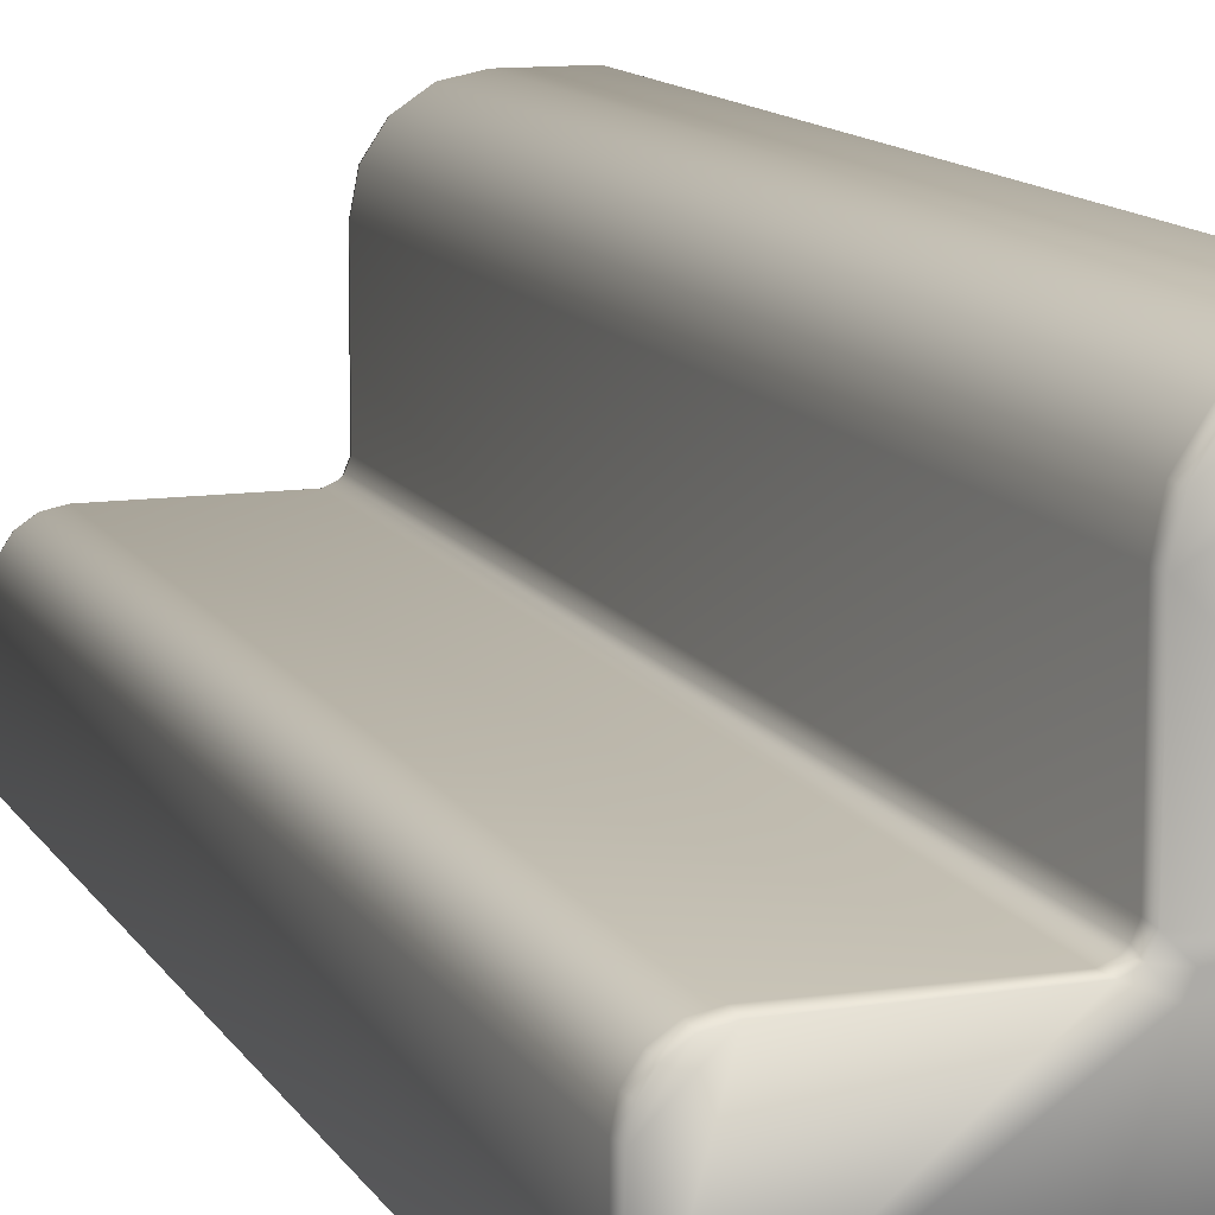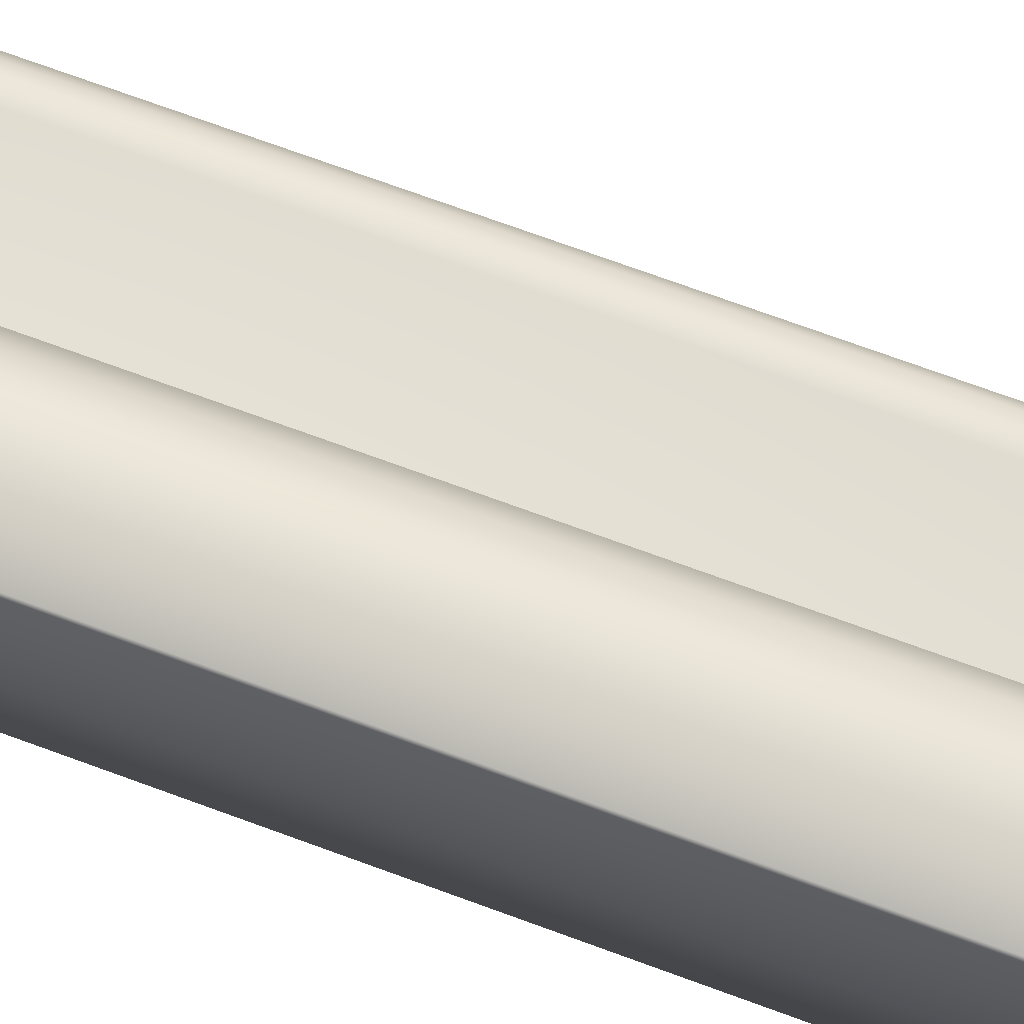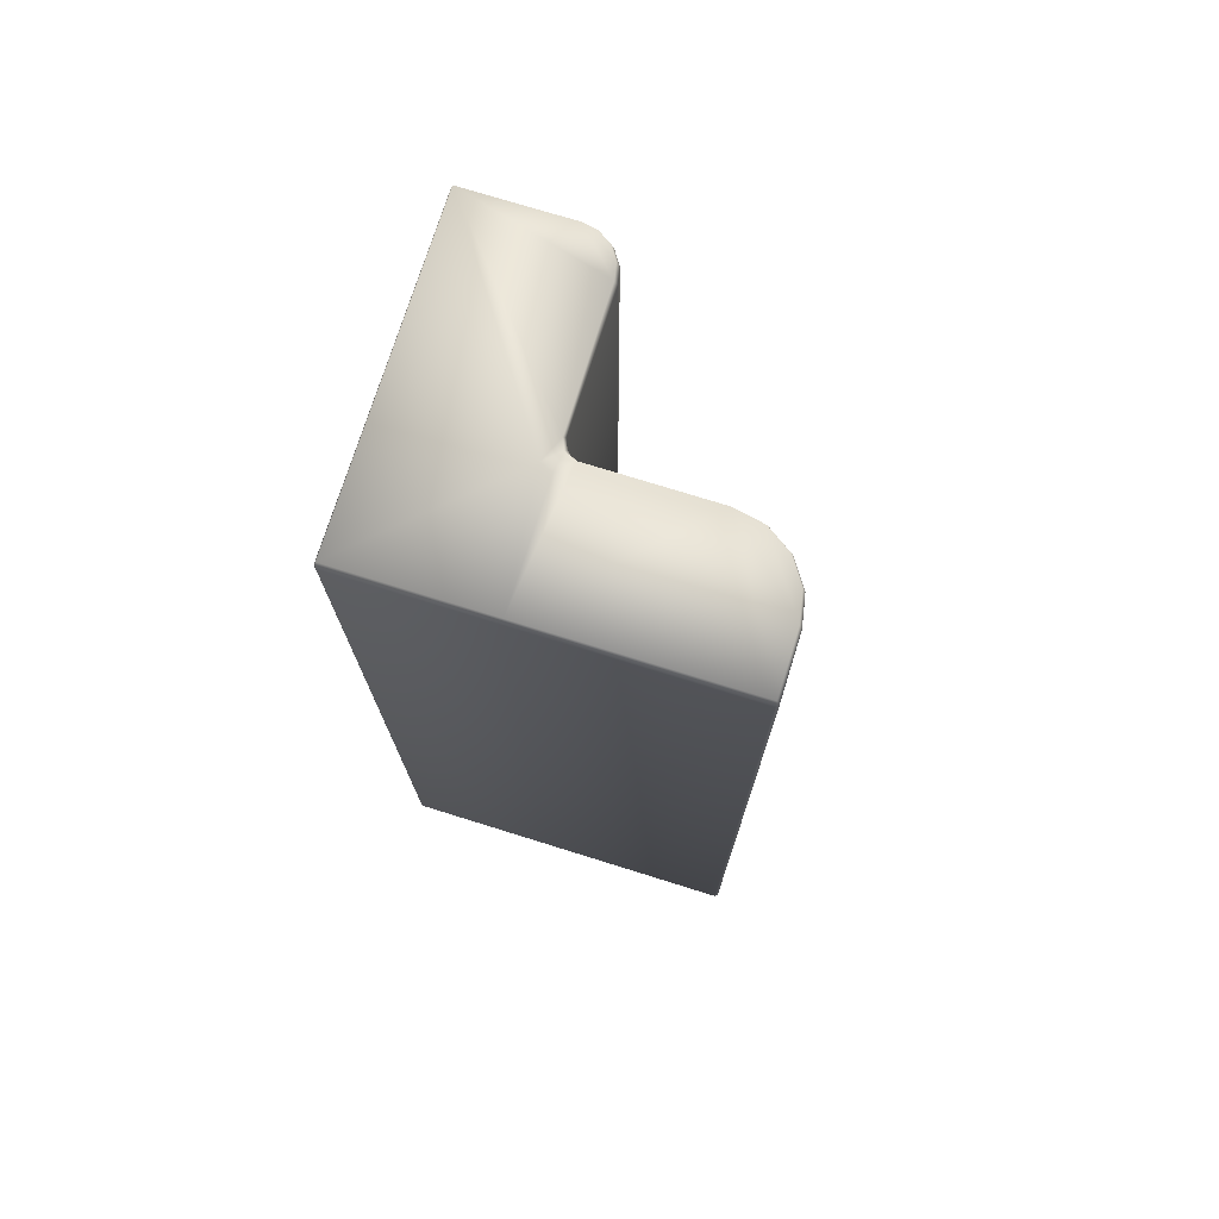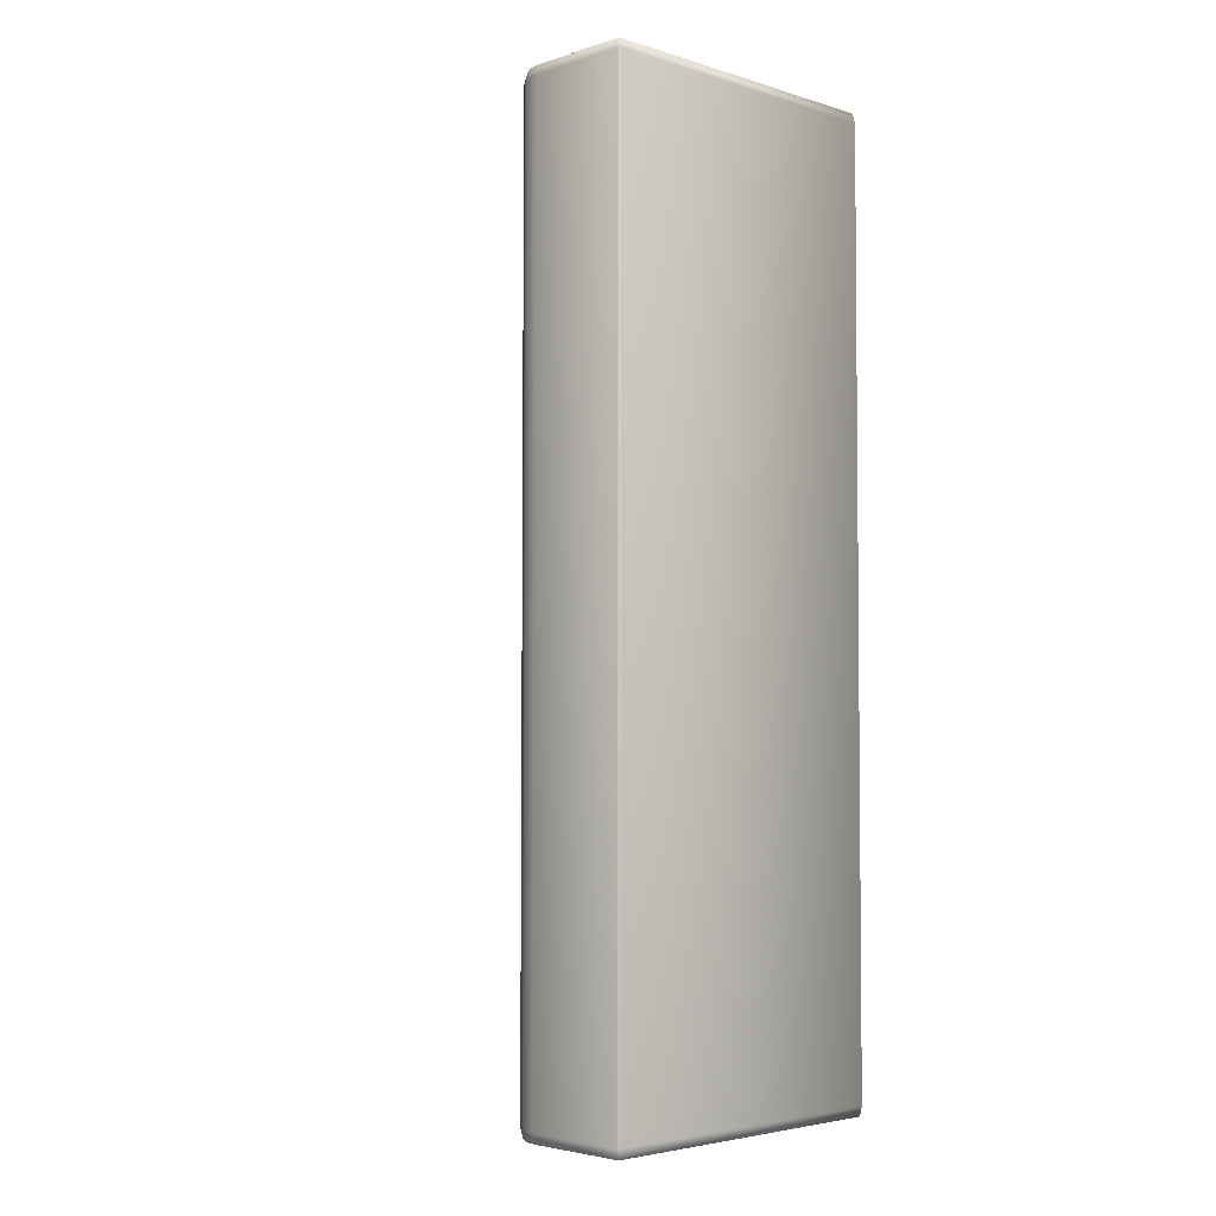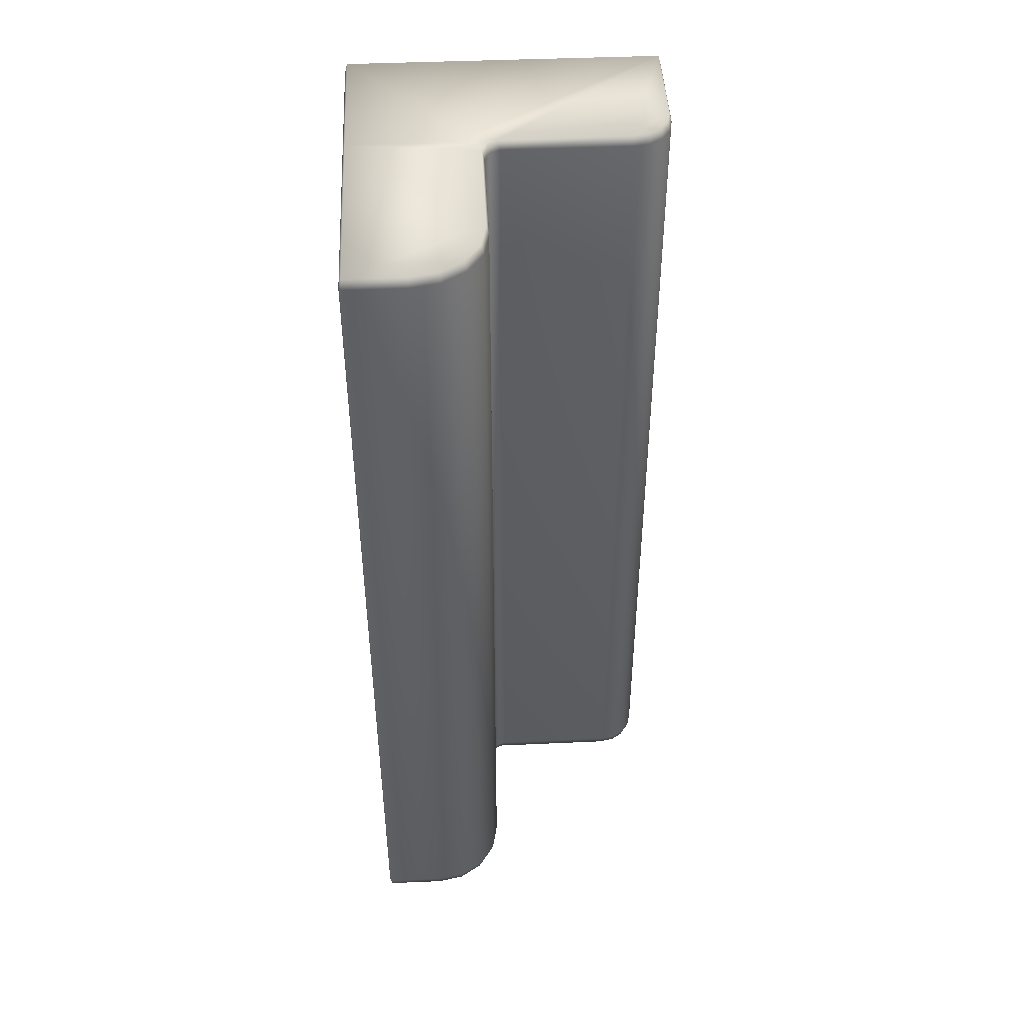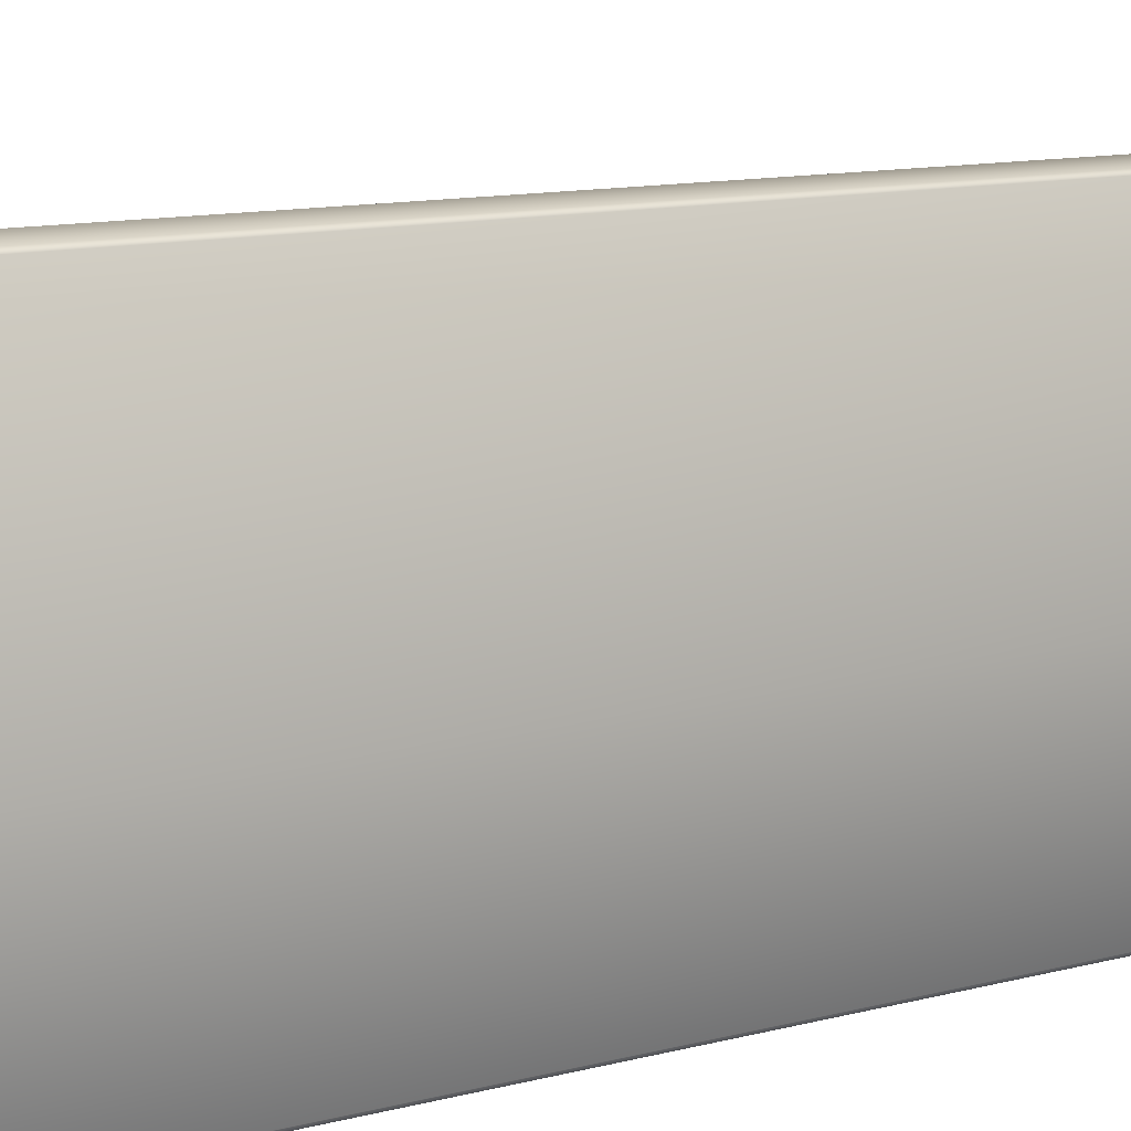
<metadata>
{"format":"obj","ext":"obj","renderer":"f3d","projection":"perspective","resolution":1024,"background":"white","views":[{"elev":11.7,"azim":-19.0,"up":"+Y"},{"elev":74.8,"azim":110.0,"up":"+Y"},{"elev":74.1,"azim":107.3,"up":"+Z"},{"elev":-3.9,"azim":-44.4,"up":"+Z"},{"elev":45.5,"azim":177.3,"up":"+Z"},{"elev":9.6,"azim":52.9,"up":"+Y"}]}
</metadata>
<code>
o Cadeira1.011_Cube.011
v -13.39 0.4892 -8.696
v -13.4 0.4489 -8.696
v -13.4 0.4489 -5.465
v -13.38 0.4892 -5.465
v -14.06 -0.009176 -5.498
v -14.06 0.00035 -5.464
v -14.07 1e-06 -5.498
v -14.06 -0.009176 -8.662
v -14.07 1e-06 -8.662
v -14.06 0.00035 -8.696
v -12.98 -0.009176 -5.499
v -12.98 1e-06 -5.499
v -12.98 0.00035 -5.465
v -12.98 0.4892 -5.499
v -12.98 0.4892 -5.465
v -12.98 1e-06 -8.663
v -12.99 -0.009176 -8.663
v -12.99 0.00035 -8.697
v -12.99 0.4892 -8.697
v -12.98 0.4892 -8.663
v -12.98 1.195 -5.499
v -12.98 1.186 -5.465
v -12.98 1.186 -5.499
v -12.99 1.195 -8.663
v -12.98 1.186 -8.663
v -12.99 1.186 -8.697
v -13.43 0.9396 -8.696
v -13.44 0.9451 -8.663
v -13.19 1.186 -8.697
v -13.19 1.195 -8.663
v -13.41 1.037 -8.696
v -13.42 1.041 -8.663
v -13.36 1.116 -8.696
v -13.37 1.122 -8.663
v -13.28 1.168 -8.697
v -13.29 1.176 -8.663
v -13.18 1.186 -5.465
v -13.19 1.195 -5.499
v -13.43 0.9396 -5.465
v -13.44 0.9451 -5.498
v -13.28 1.168 -5.465
v -13.28 1.176 -5.499
v -13.36 1.116 -5.465
v -13.36 1.122 -5.499
v -13.41 1.037 -5.465
v -13.42 1.041 -5.498
v -13.92 0.4809 -5.464
v -13.93 0.4892 -5.498
v -14.06 0.3513 -5.464
v -14.07 0.3522 -5.498
v -13.98 0.4701 -5.464
v -13.98 0.4787 -5.498
v -14.02 0.4424 -5.464
v -14.03 0.449 -5.498
v -14.05 0.401 -5.464
v -14.06 0.4046 -5.498
v -14.06 0.3513 -8.696
v -14.07 0.3522 -8.662
v -13.93 0.4809 -8.696
v -13.93 0.4892 -8.662
v -14.05 0.401 -8.696
v -14.06 0.4046 -8.662
v -14.02 0.4424 -8.696
v -14.03 0.449 -8.662
v -13.98 0.4701 -8.696
v -13.99 0.4787 -8.662
v -13.48 0.4831 -8.696
v -13.49 0.4892 -8.663
v -13.44 0.544 -8.663
v -13.43 0.537 -8.696
v -13.46 0.5017 -8.663
v -13.45 0.5137 -8.663
v -13.45 0.497 -8.696
v -13.43 0.5362 -5.465
v -13.44 0.544 -5.498
v -13.49 0.4892 -5.498
v -13.48 0.4841 -5.465
v -13.45 0.5137 -5.498
v -13.46 0.5017 -5.498
v -13.44 0.4987 -5.465
f 20 12 16
f 36 38 30
f 15 3 13
f 49 6 47
f 29 31 35
f 41 43 45
f 50 9 7
f 2 19 18
f 40 32 28
f 59 67 10
f 69 40 28
f 44 36 34
f 60 52 48
f 46 34 32
f 62 50 56
f 60 76 68
f 64 56 54
f 73 1 2
f 66 54 52
f 20 23 14
f 76 71 68
f 78 69 72
f 80 3 4
f 30 21 24
f 5 6 7
f 8 9 10
f 11 12 13
f 16 17 18
f 21 22 23
f 24 25 26
f 71 72 73
f 78 79 80
f 5 9 8
f 20 18 19
f 17 12 11
f 13 14 15
f 21 25 24
f 26 20 19
f 15 23 22
f 31 28 32
f 45 40 39
f 31 34 33
f 45 44 46
f 33 36 35
f 43 42 44
f 35 30 29
f 41 38 42
f 24 29 30
f 37 21 38
f 51 48 52
f 65 60 59
f 53 52 54
f 63 66 65
f 53 56 55
f 63 62 64
f 55 50 49
f 61 58 62
f 7 49 50
f 57 9 58
f 17 10 18
f 11 6 5
f 71 67 68
f 72 70 73
f 78 74 75
f 79 77 80
f 72 79 78
f 69 27 70
f 59 68 67
f 47 76 48
f 39 75 74
f 17 5 8
f 20 14 12
f 36 42 38
f 15 4 3
f 6 13 3
f 3 77 6
f 77 47 6
f 47 51 49
f 51 53 55
f 49 51 55
f 26 19 27
f 19 1 70
f 26 27 29
f 70 27 19
f 27 31 29
f 31 33 35
f 39 74 15
f 74 4 15
f 15 22 39
f 39 22 37
f 37 41 45
f 39 37 45
f 50 58 9
f 2 1 19
f 40 46 32
f 18 10 2
f 10 57 59
f 2 10 67
f 57 61 65
f 61 63 65
f 65 59 57
f 69 75 40
f 44 42 36
f 60 66 52
f 46 44 34
f 62 58 50
f 60 48 76
f 64 62 56
f 2 67 73
f 73 70 1
f 66 64 54
f 20 25 23
f 76 79 71
f 78 75 69
f 4 74 80
f 80 77 3
f 30 38 21
f 5 7 9
f 20 16 18
f 17 16 12
f 13 12 14
f 21 23 25
f 26 25 20
f 15 14 23
f 31 27 28
f 45 46 40
f 31 32 34
f 45 43 44
f 33 34 36
f 43 41 42
f 35 36 30
f 41 37 38
f 24 26 29
f 37 22 21
f 51 47 48
f 65 66 60
f 53 51 52
f 63 64 66
f 53 54 56
f 63 61 62
f 55 56 50
f 61 57 58
f 7 6 49
f 57 10 9
f 17 8 10
f 11 13 6
f 71 73 67
f 72 69 70
f 78 80 74
f 79 76 77
f 72 71 79
f 69 28 27
f 59 60 68
f 47 77 76
f 39 40 75
f 17 11 5

</code>
